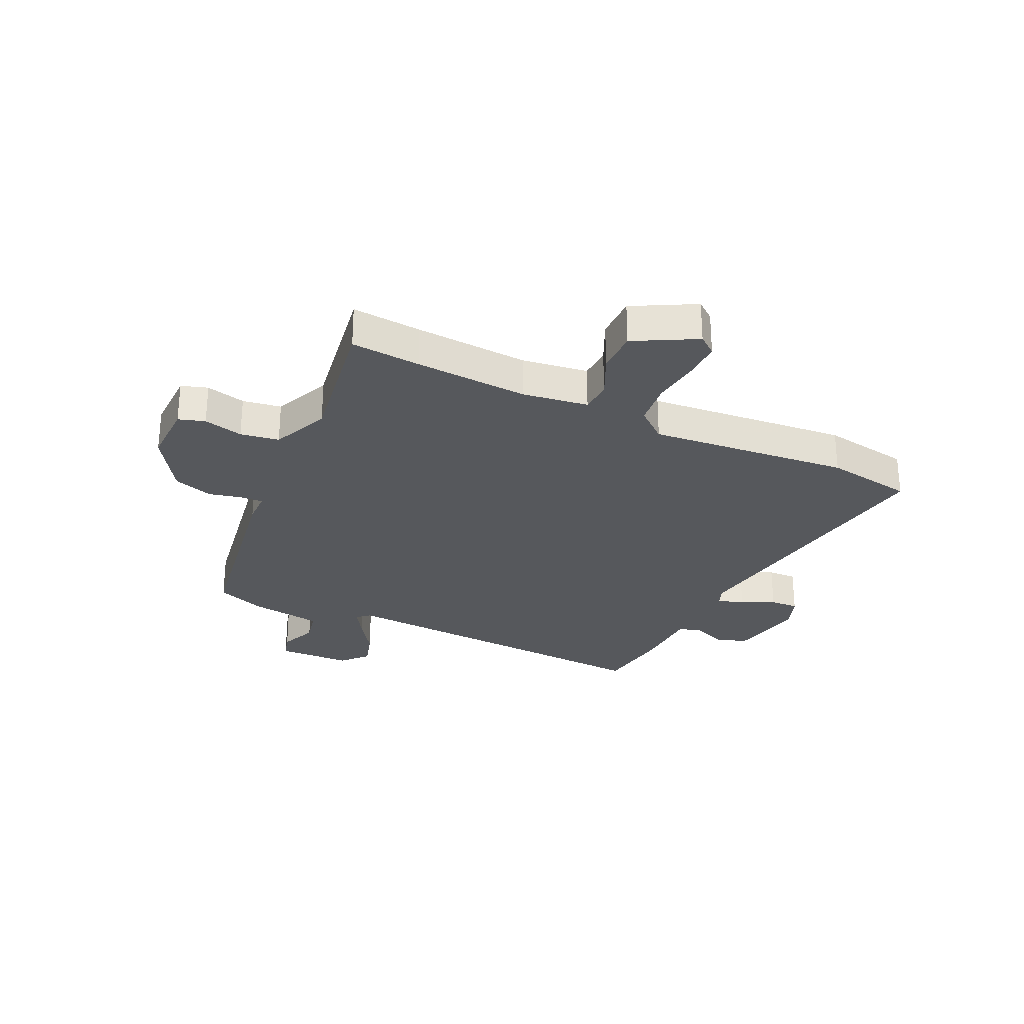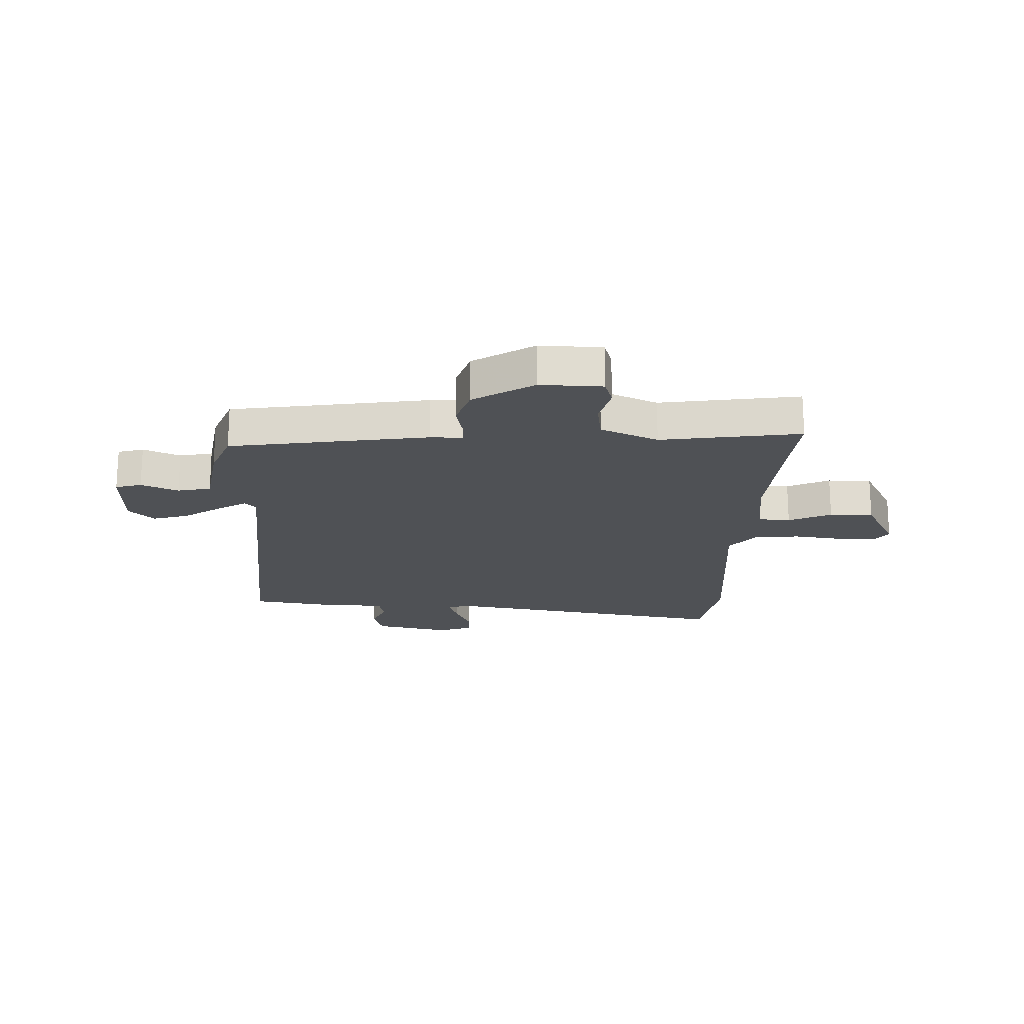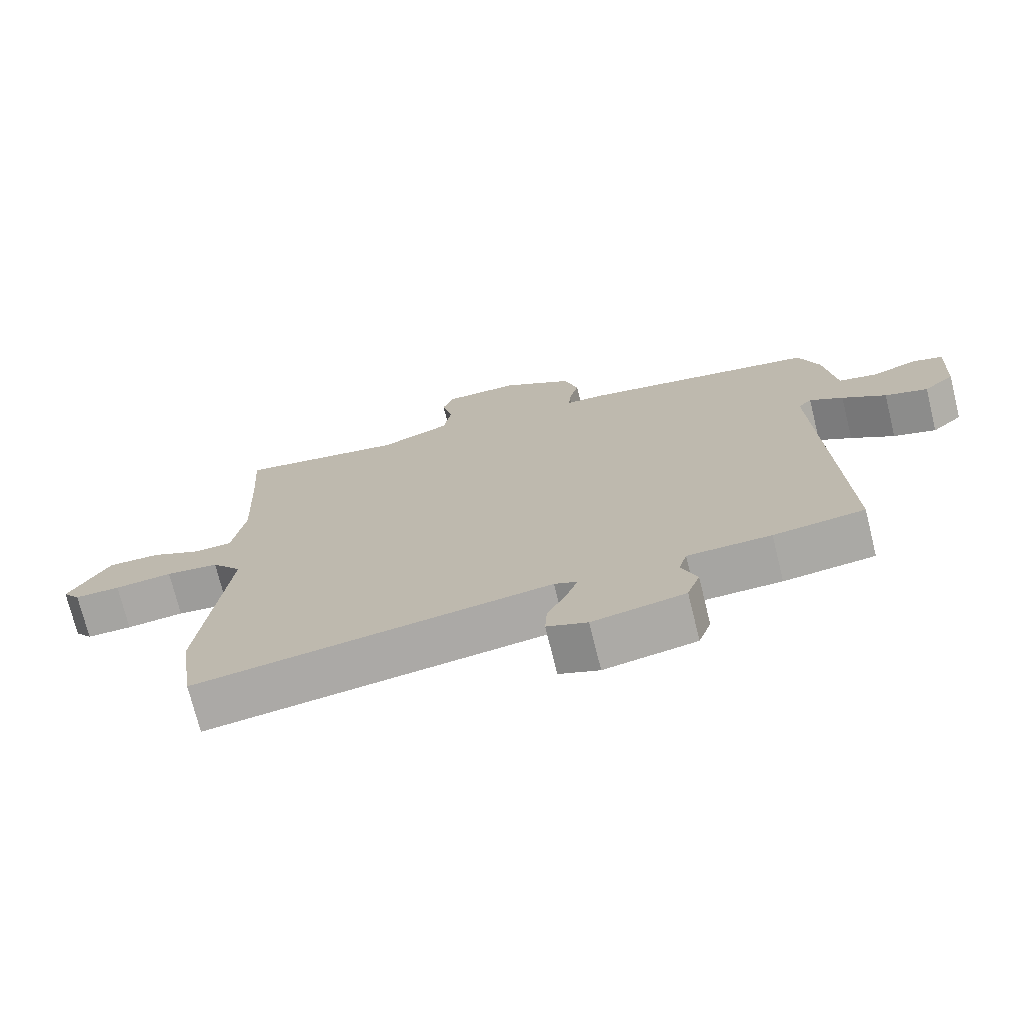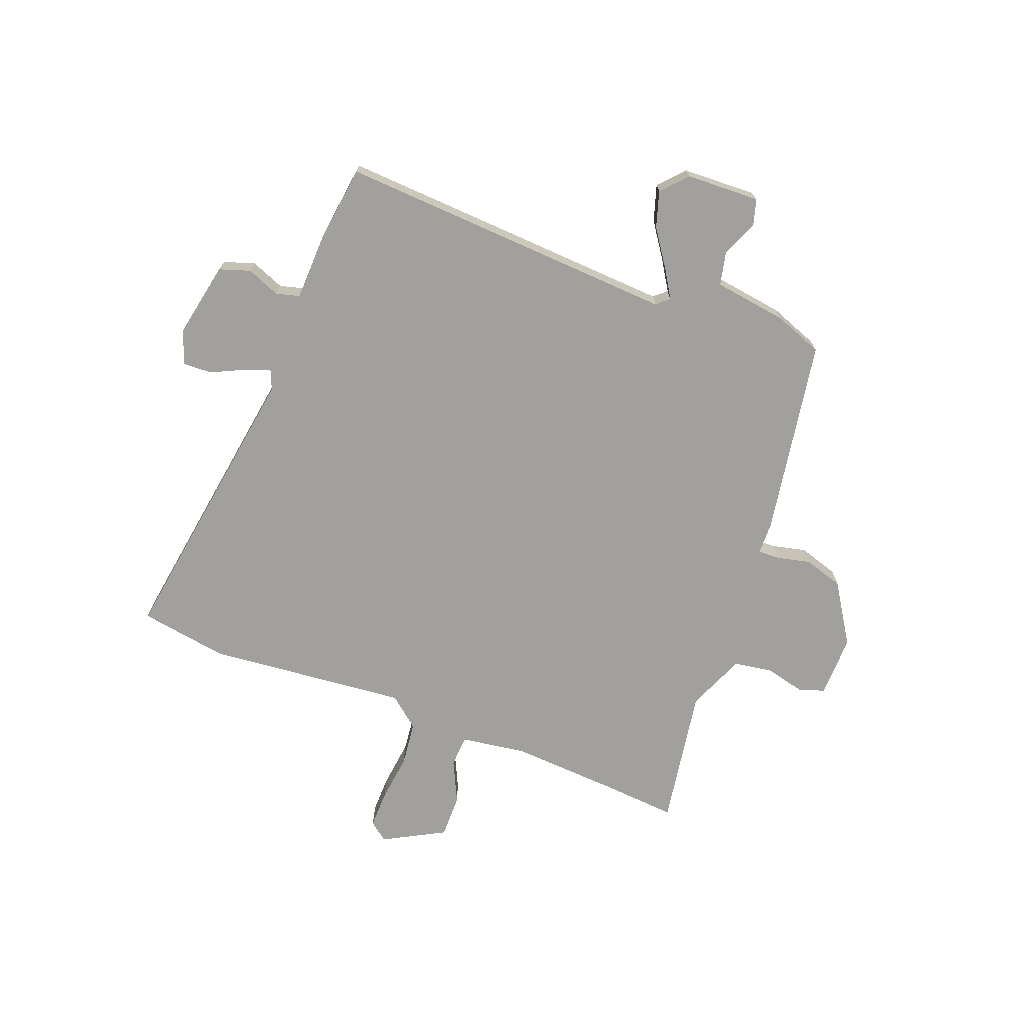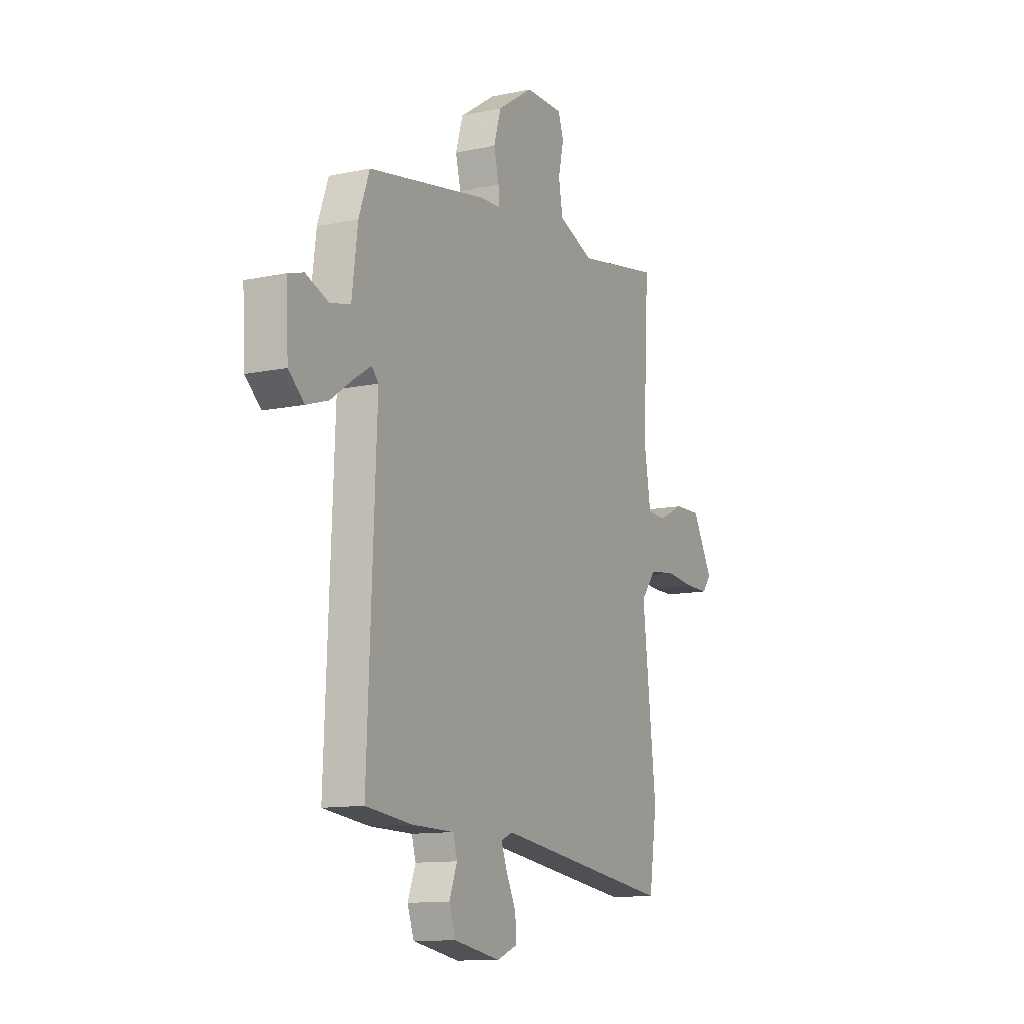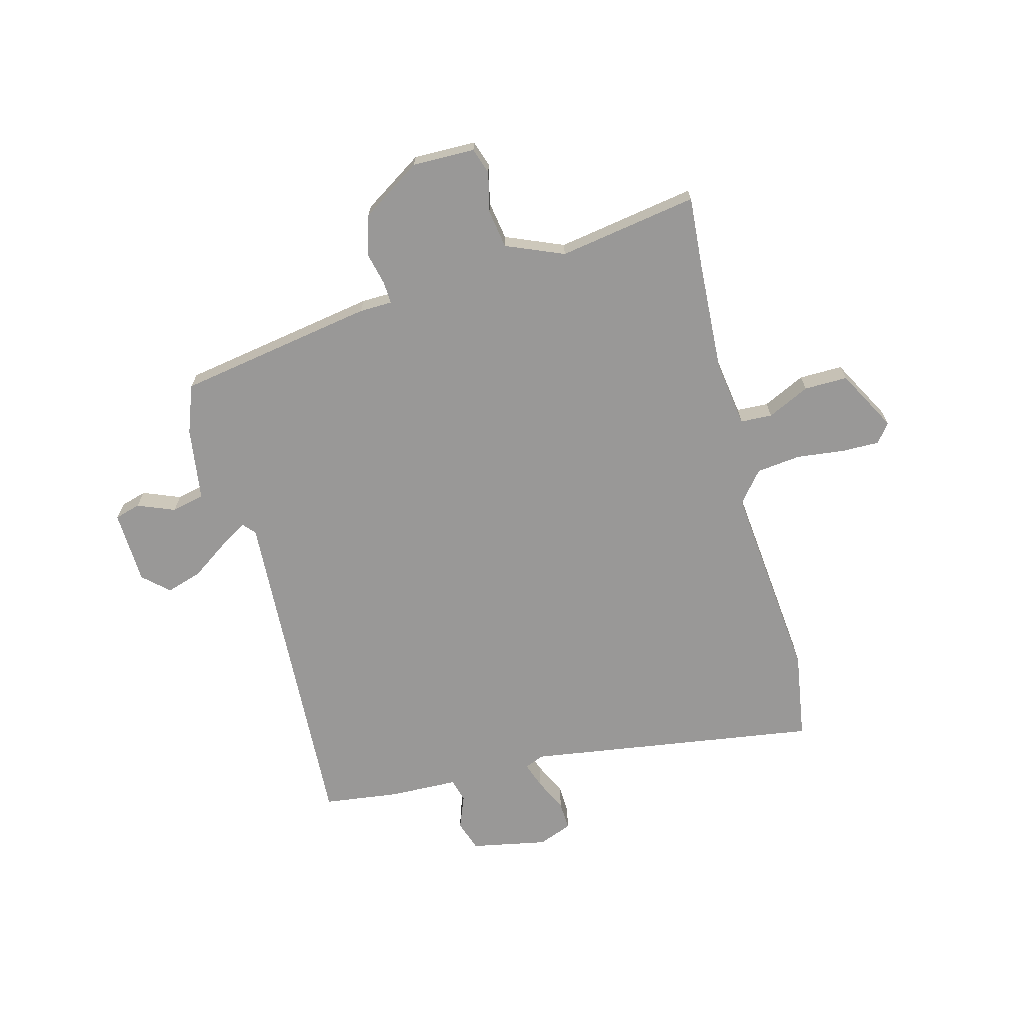
<metadata>
{"format":"obj","ext":"obj","renderer":"f3d","projection":"perspective","resolution":1024,"background":"white","views":[{"elev":-28.2,"azim":63.7,"up":"+Y"},{"elev":-19.6,"azim":-3.6,"up":"+Y"},{"elev":-73.3,"azim":-166.1,"up":"+Z"},{"elev":-71.7,"azim":-111.8,"up":"+Y"},{"elev":-11.9,"azim":-63.0,"up":"+Z"},{"elev":-68.7,"azim":14.1,"up":"+Y"}]}
</metadata>
<code>
v 0.503 0.07 0.552
v 0.495 0.07 0.427
v 0.486 0.07 0.225
v 0.505 0.07 0.107
v 0.562 0.07 0.105
v 0.637 0.07 0.142
v 0.715 0.07 0.144
v 0.776 0.07 0.035
v 0.75 0.07 0.001
v 0.682 0.07 0.001
v 0.596 0.07 0.01
v 0.517 0.07 0
v 0.472 0.07 -0.056
v 0.512 0.07 -0.415
v 0.489 0.07 -0.573
v -0.039 0.07 -0.501
v -0.073 0.07 -0.516
v -0.056 0.07 -0.562
v -0.027 0.07 -0.621
v -0.024 0.07 -0.672
v -0.084 0.07 -0.696
v -0.221 0.07 -0.671
v -0.24 0.07 -0.616
v -0.217 0.07 -0.556
v -0.229 0.07 -0.514
v -0.353 0.07 -0.512
v -0.488 0.07 -0.496
v -0.463 0.07 0.114
v -0.483 0.07 0.136
v -0.533 0.07 0.104
v -0.598 0.07 0.058
v -0.662 0.07 0.037
v -0.708 0.07 0.078
v -0.715 0.07 0.21
v -0.669 0.07 0.224
v -0.602 0.07 0.198
v -0.543 0.07 0.212
v -0.526 0.07 0.344
v -0.495 0.07 0.431
v -0.142 0.07 0.495
v -0.084 0.07 0.497
v -0.086 0.07 0.535
v -0.101 0.07 0.596
v -0.08 0.07 0.667
v 0.026 0.07 0.737
v 0.138 0.07 0.737
v 0.154 0.07 0.69
v 0.138 0.07 0.619
v 0.15 0.07 0.55
v 0.254 0.07 0.508
v 0.503 0 0.552
v 0.495 0 0.427
v 0.486 0 0.225
v 0.505 0 0.107
v 0.562 0 0.105
v 0.637 0 0.142
v 0.715 0 0.144
v 0.776 0 0.035
v 0.75 0 0.001
v 0.682 0 0.001
v 0.596 0 0.01
v 0.517 0 0
v 0.472 0 -0.056
v 0.512 0 -0.415
v 0.489 0 -0.573
v -0.039 0 -0.501
v -0.073 0 -0.516
v -0.056 0 -0.562
v -0.027 0 -0.621
v -0.024 0 -0.672
v -0.084 0 -0.696
v -0.221 0 -0.671
v -0.24 0 -0.616
v -0.217 0 -0.556
v -0.229 0 -0.514
v -0.353 0 -0.512
v -0.488 0 -0.496
v -0.463 0 0.114
v -0.483 0 0.136
v -0.533 0 0.104
v -0.598 0 0.058
v -0.662 0 0.037
v -0.708 0 0.078
v -0.715 0 0.21
v -0.669 0 0.224
v -0.602 0 0.198
v -0.543 0 0.212
v -0.526 0 0.344
v -0.495 0 0.431
v -0.142 0 0.495
v -0.084 0 0.497
v -0.086 0 0.535
v -0.101 0 0.596
v -0.08 0 0.667
v 0.026 0 0.737
v 0.138 0 0.737
v 0.154 0 0.69
v 0.138 0 0.619
v 0.15 0 0.55
v 0.254 0 0.508
f 45 46 47 48
f 45 48 49
f 42 43 44 45
f 41 42 45 49
f 38 39 40 41
f 37 38 41 49
f 33 34 35 36
f 33 36 37
f 30 31 32 33
f 29 30 33 37
f 28 29 37 49
f 25 26 27 28
f 21 22 23 24
f 21 24 25
f 18 19 20 21
f 17 18 21 25
f 16 17 25 28
f 13 14 15 16
f 12 13 16 28
f 8 9 10 11
f 5 6 7 8
f 4 5 8 11
f 50 1 2
f 50 2 3
f 49 50 3 4
f 28 49 4
f 4 11 12 28
f 98 97 96 95
f 99 98 95
f 95 94 93 92
f 99 95 92 91
f 91 90 89 88
f 99 91 88 87
f 86 85 84 83
f 87 86 83
f 83 82 81 80
f 87 83 80 79
f 99 87 79 78
f 78 77 76 75
f 74 73 72 71
f 75 74 71
f 71 70 69 68
f 75 71 68 67
f 78 75 67 66
f 66 65 64 63
f 78 66 63 62
f 61 60 59 58
f 58 57 56 55
f 61 58 55 54
f 52 51 100
f 53 52 100
f 54 53 100 99
f 54 99 78
f 78 62 61 54
f 1 51 52 2
f 2 52 53 3
f 3 53 54 4
f 4 54 55 5
f 5 55 56 6
f 6 56 57 7
f 7 57 58 8
f 8 58 59 9
f 9 59 60 10
f 10 60 61 11
f 11 61 62 12
f 12 62 63 13
f 13 63 64 14
f 14 64 65 15
f 15 65 66 16
f 16 66 67 17
f 17 67 68 18
f 18 68 69 19
f 19 69 70 20
f 20 70 71 21
f 21 71 72 22
f 22 72 73 23
f 23 73 74 24
f 24 74 75 25
f 25 75 76 26
f 26 76 77 27
f 27 77 78 28
f 28 78 79 29
f 29 79 80 30
f 30 80 81 31
f 31 81 82 32
f 32 82 83 33
f 33 83 84 34
f 34 84 85 35
f 35 85 86 36
f 36 86 87 37
f 37 87 88 38
f 38 88 89 39
f 39 89 90 40
f 40 90 91 41
f 41 91 92 42
f 42 92 93 43
f 43 93 94 44
f 44 94 95 45
f 45 95 96 46
f 46 96 97 47
f 47 97 98 48
f 48 98 99 49
f 49 99 100 50
f 50 100 51 1

</code>
